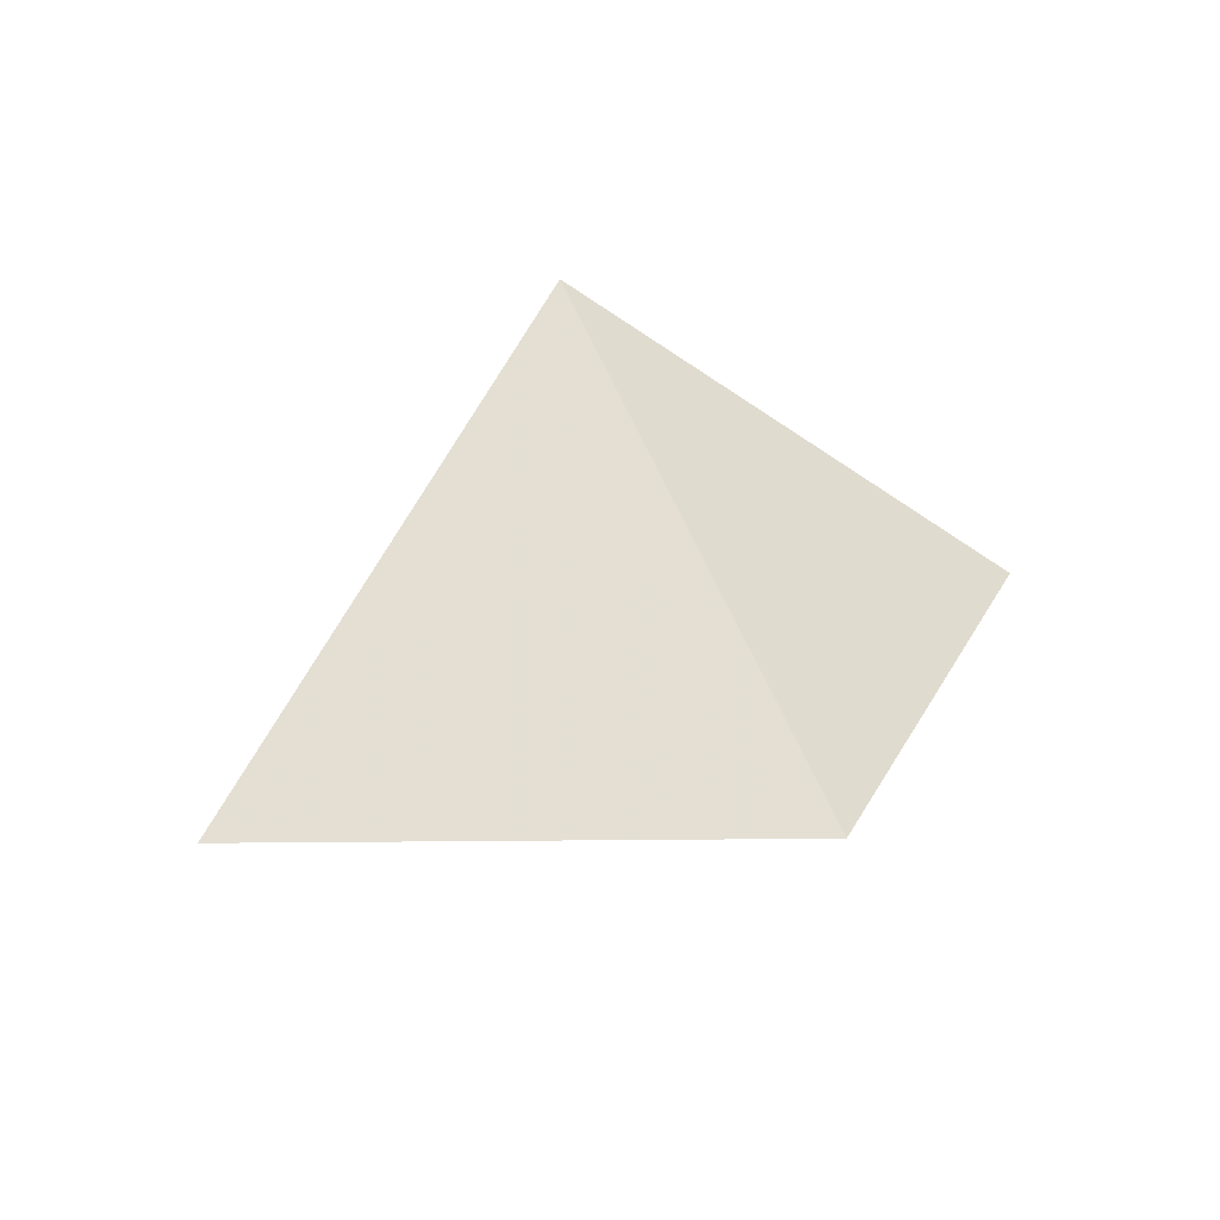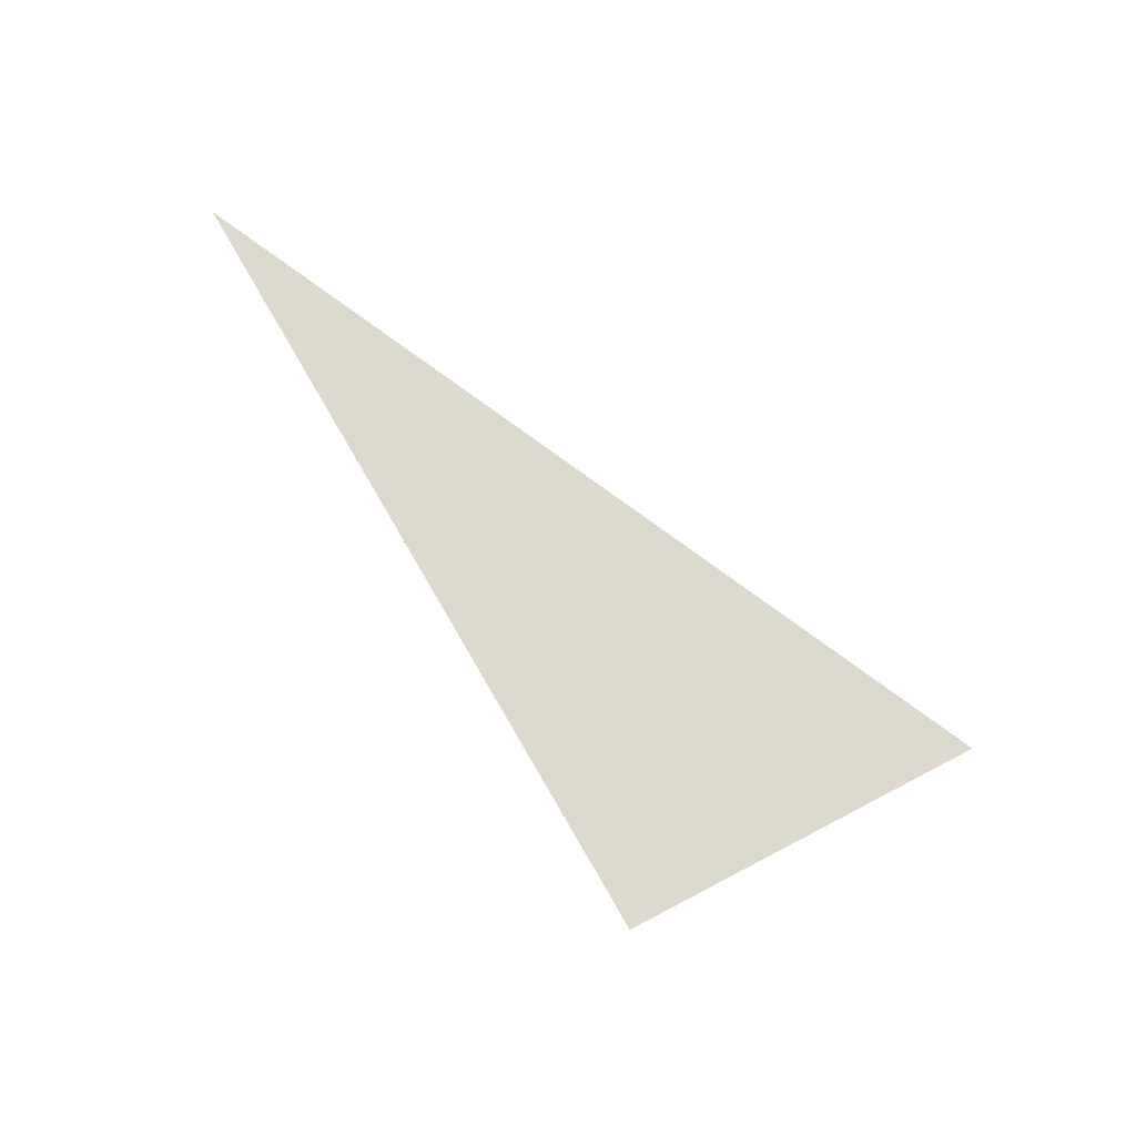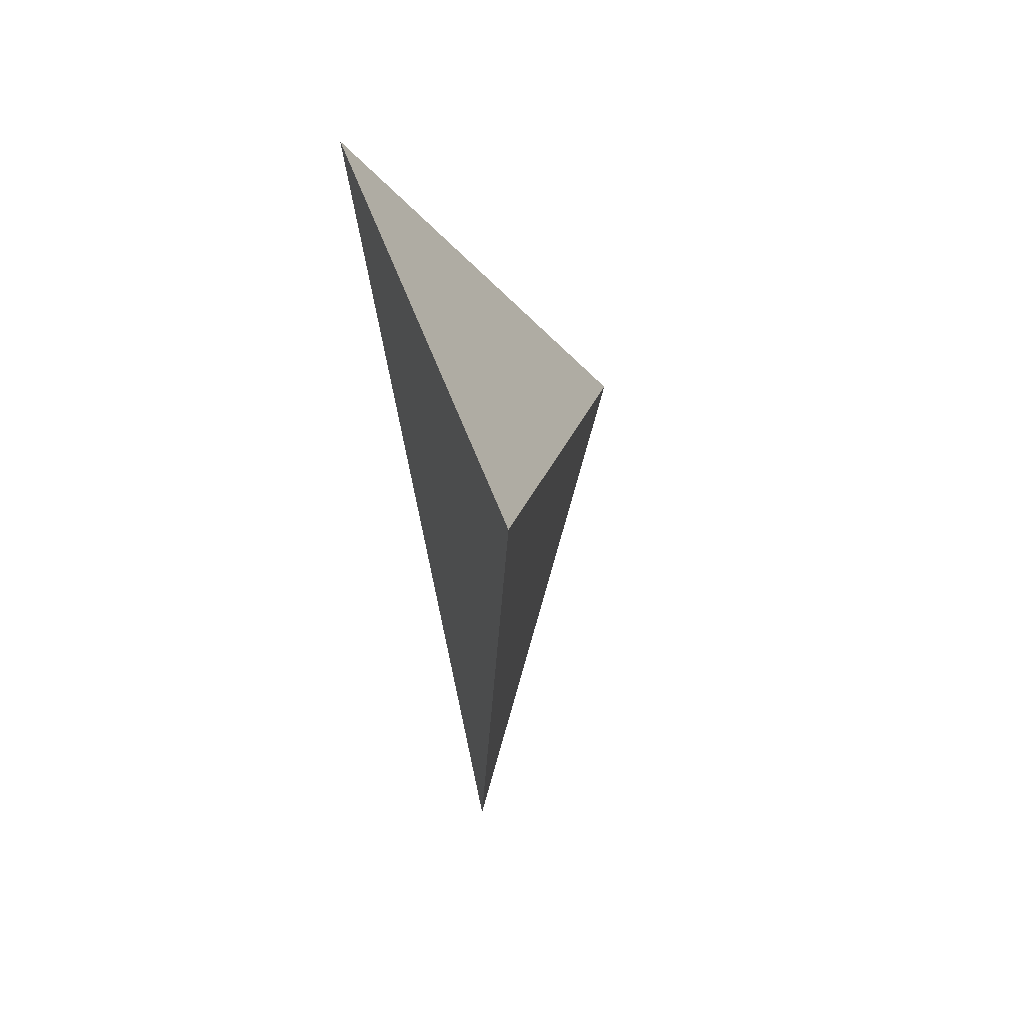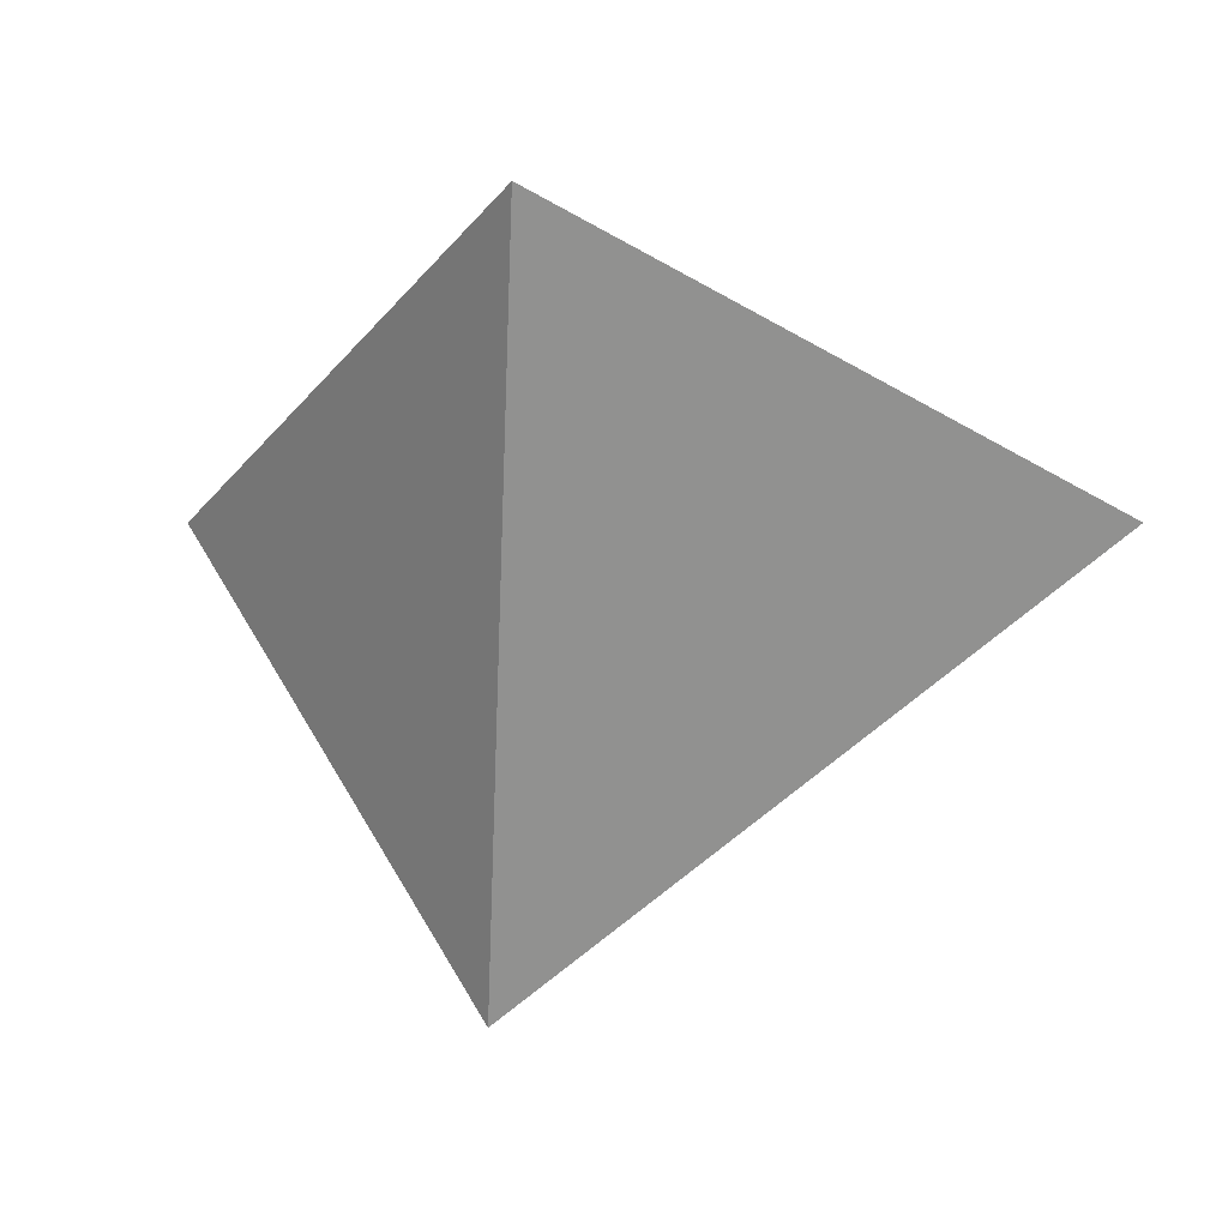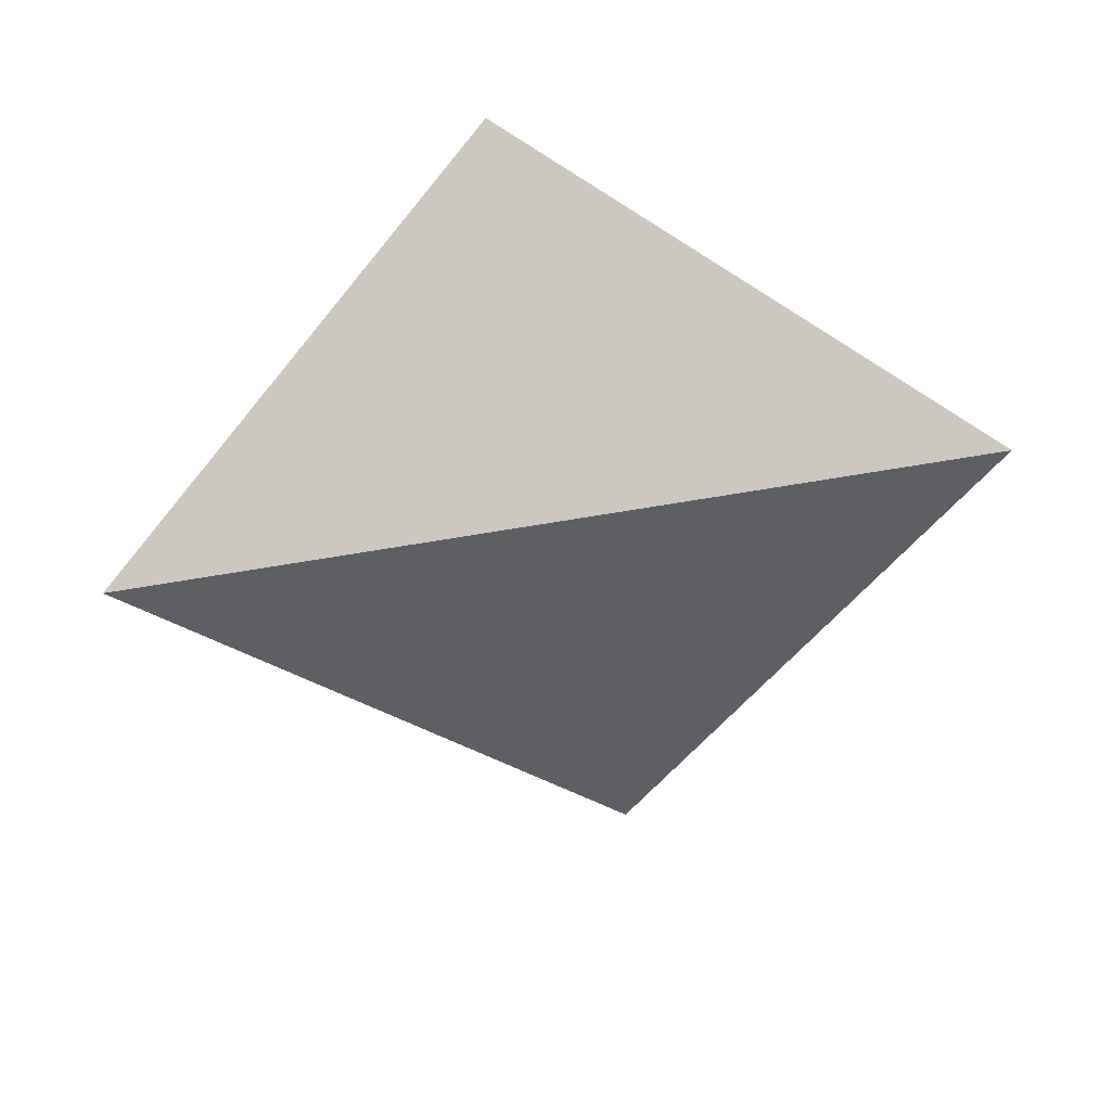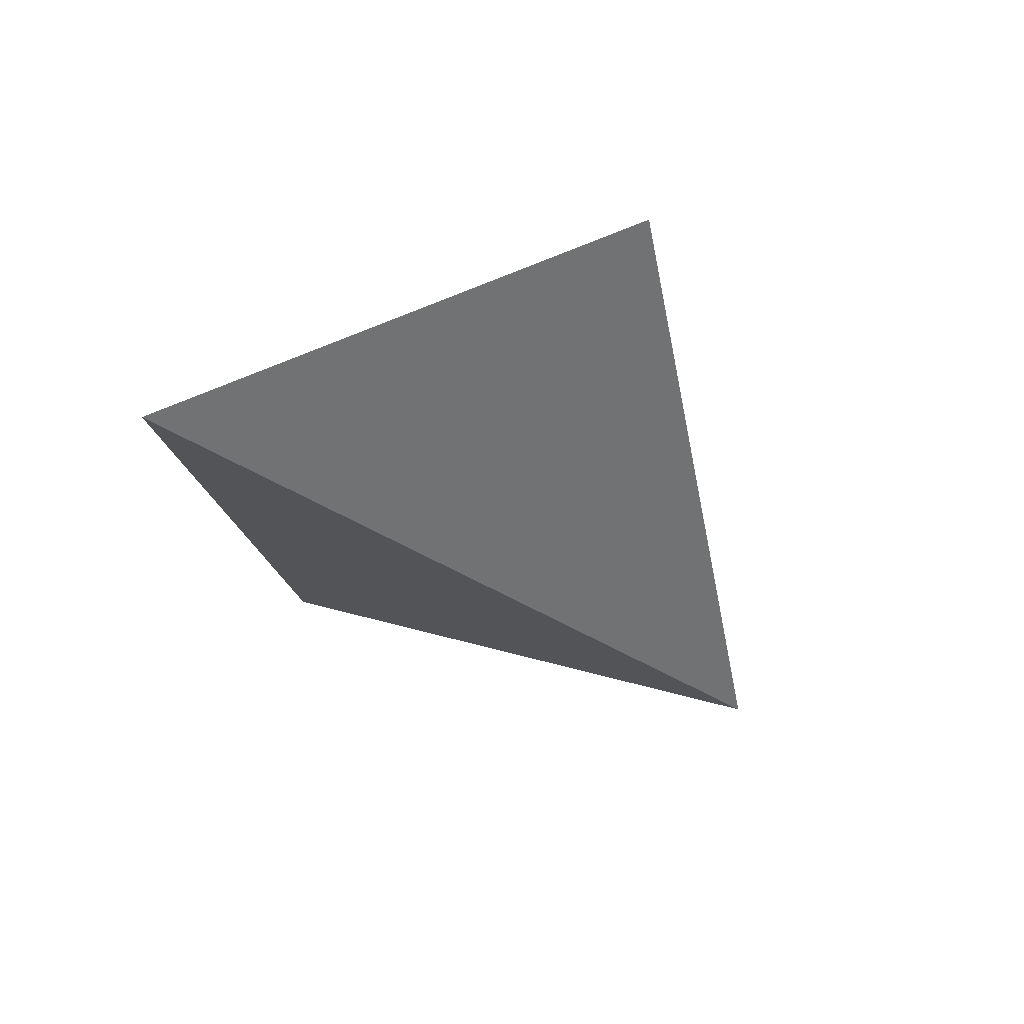
<metadata>
{"format":"obj","ext":"obj","renderer":"f3d","projection":"perspective","resolution":1024,"background":"white","views":[{"elev":58.6,"azim":-23.9,"up":"+Y"},{"elev":-54.2,"azim":-52.2,"up":"+Z"},{"elev":15.0,"azim":-96.9,"up":"+Z"},{"elev":12.0,"azim":-169.1,"up":"+Z"},{"elev":32.0,"azim":-37.9,"up":"+Z"},{"elev":-53.4,"azim":142.3,"up":"+Y"}]}
</metadata>
<code>
v 0.7704 0.5378 -0.5445
v 1.066 0.3714 -0.1792
v 0.7157 0.6682 0.1233
v 0.2795 0.5699 -0.1179
f 2 1 3
f 3 1 4
f 4 1 2
f 4 2 3

</code>
